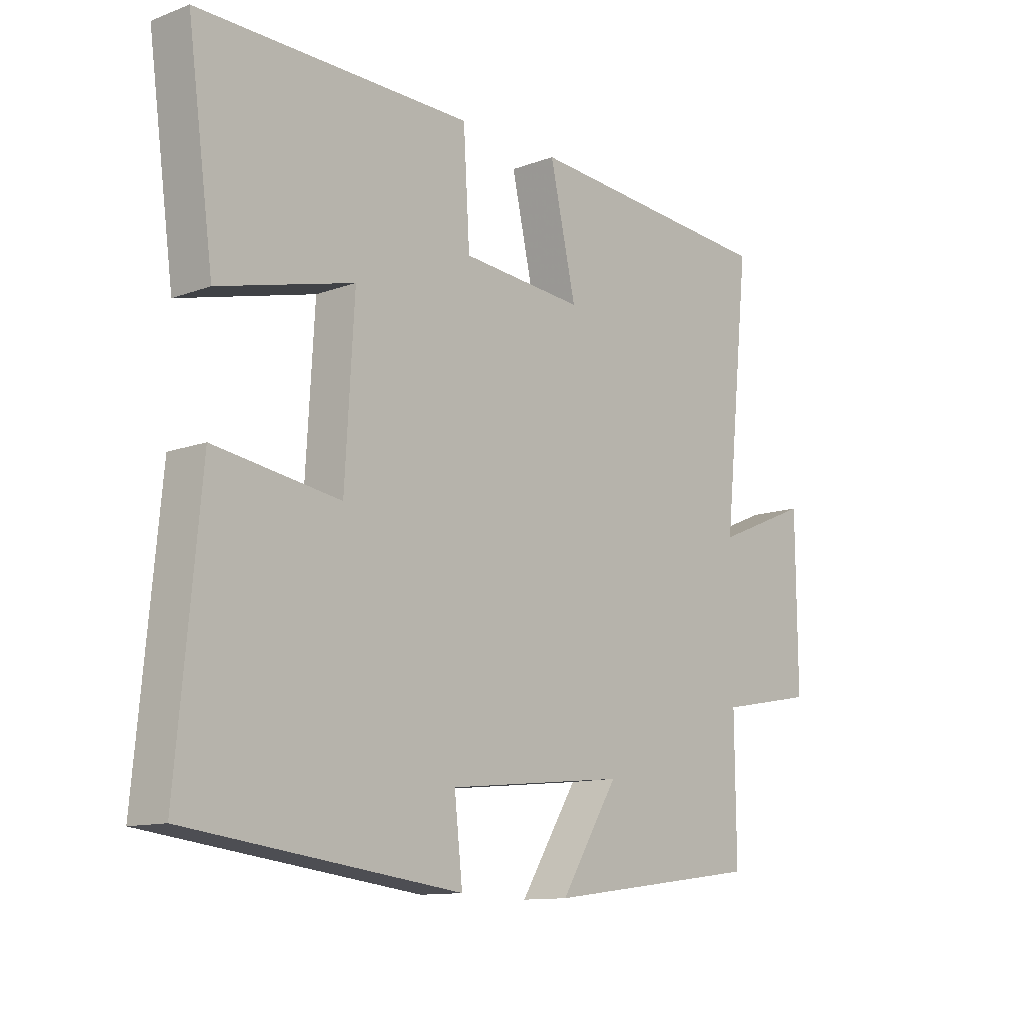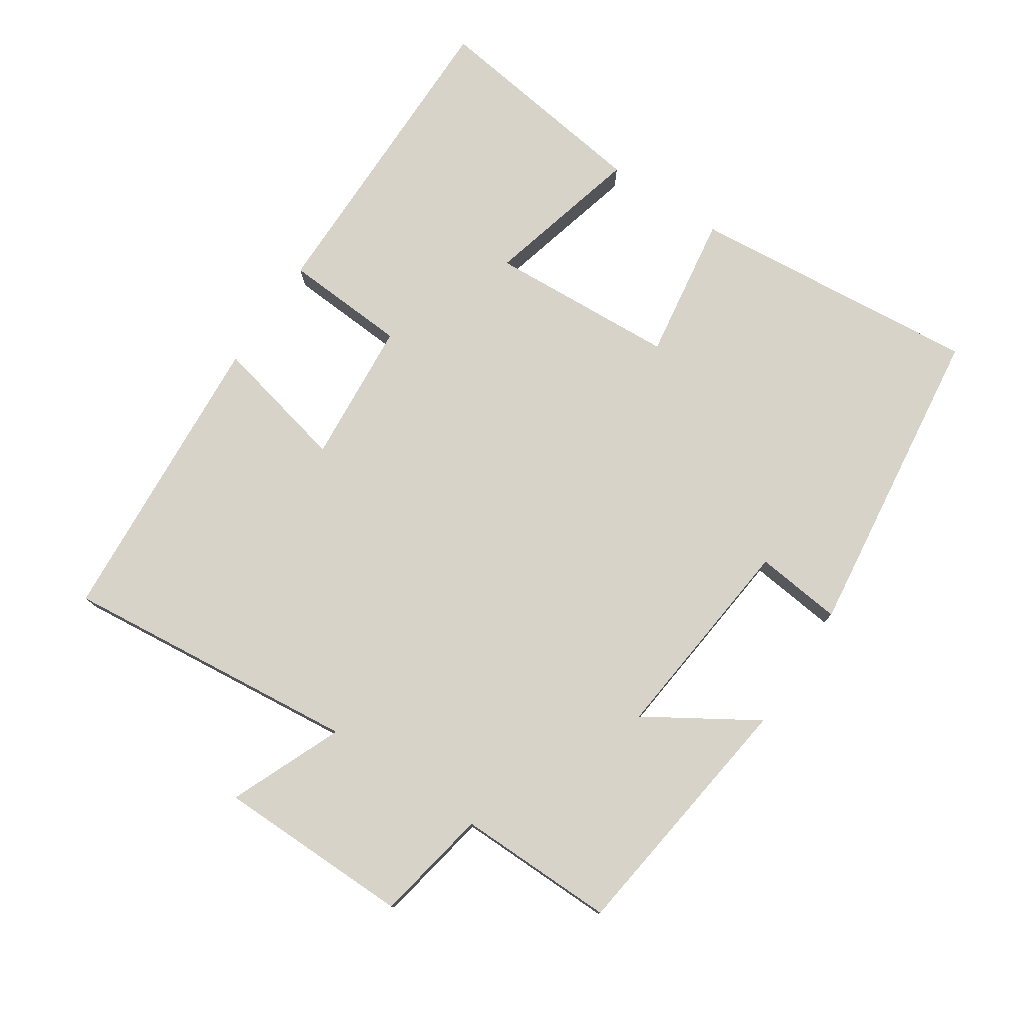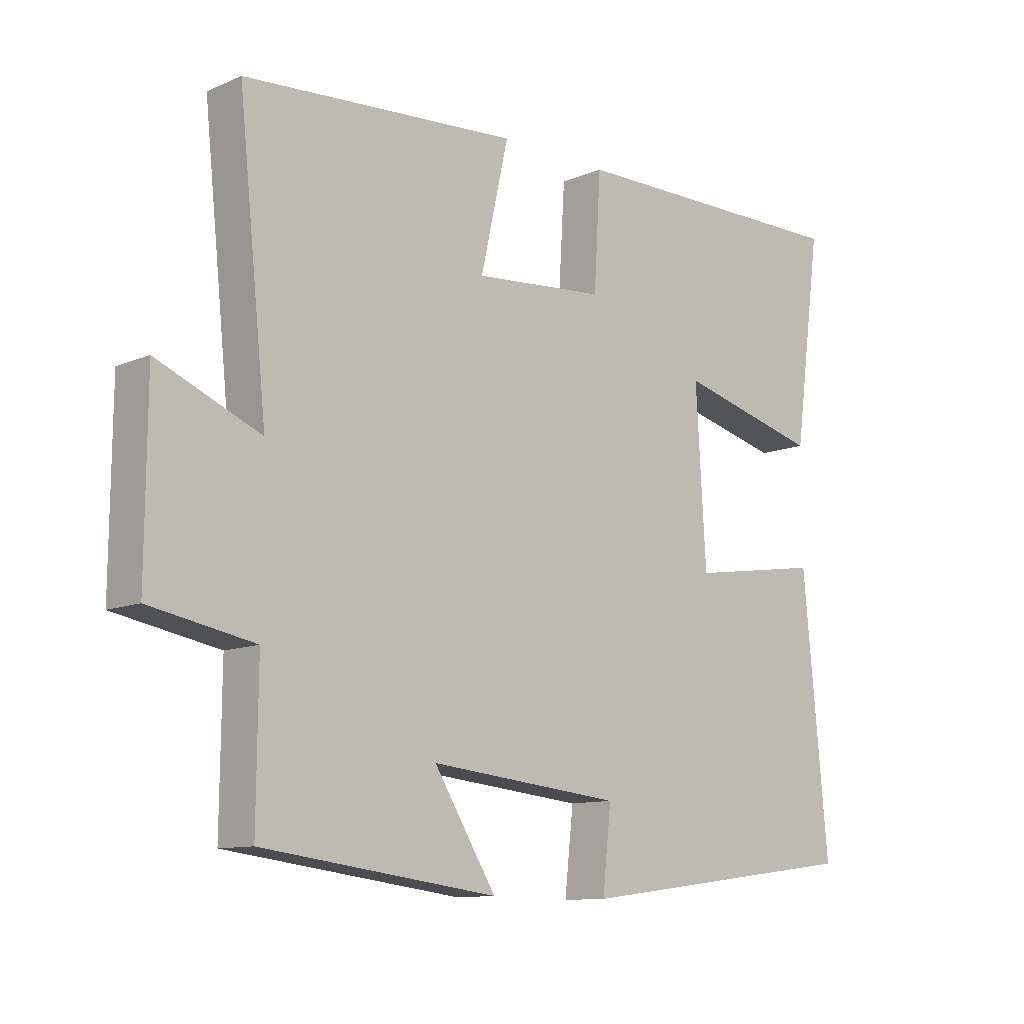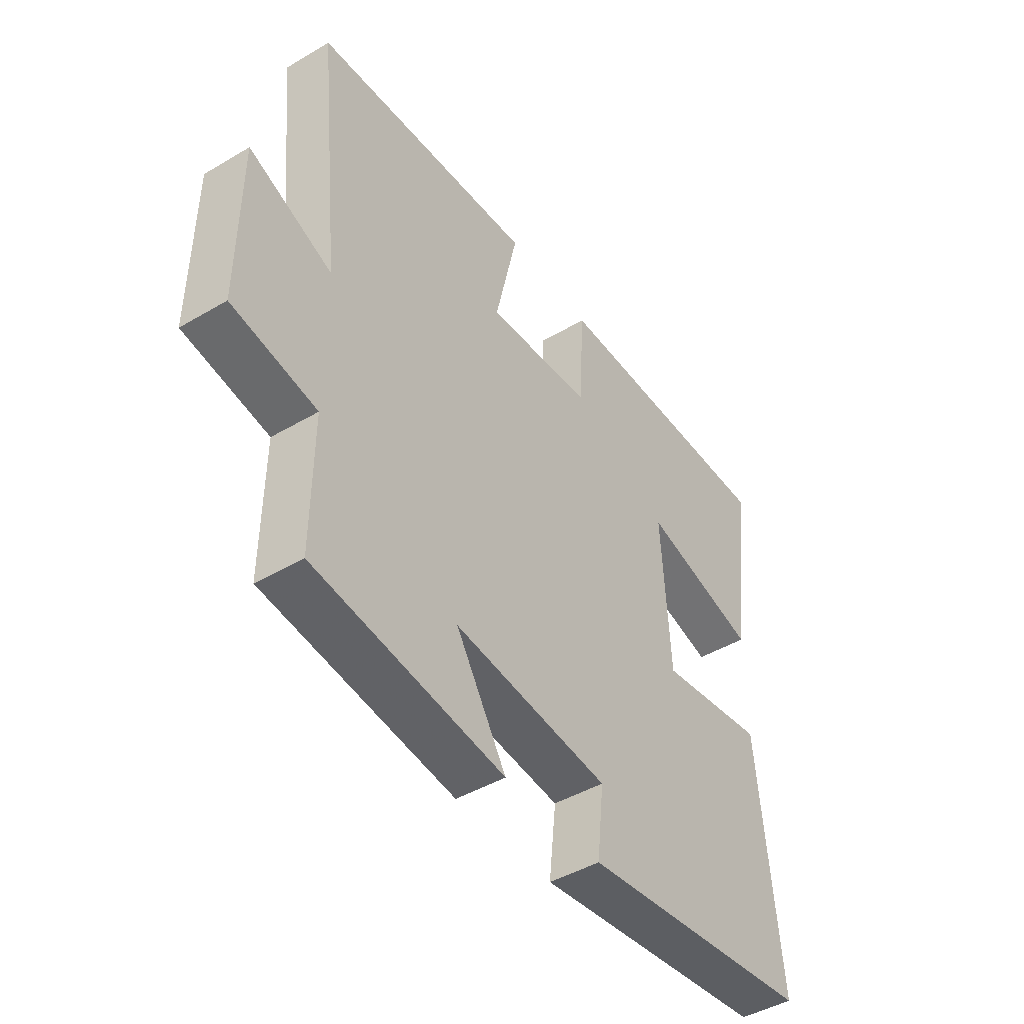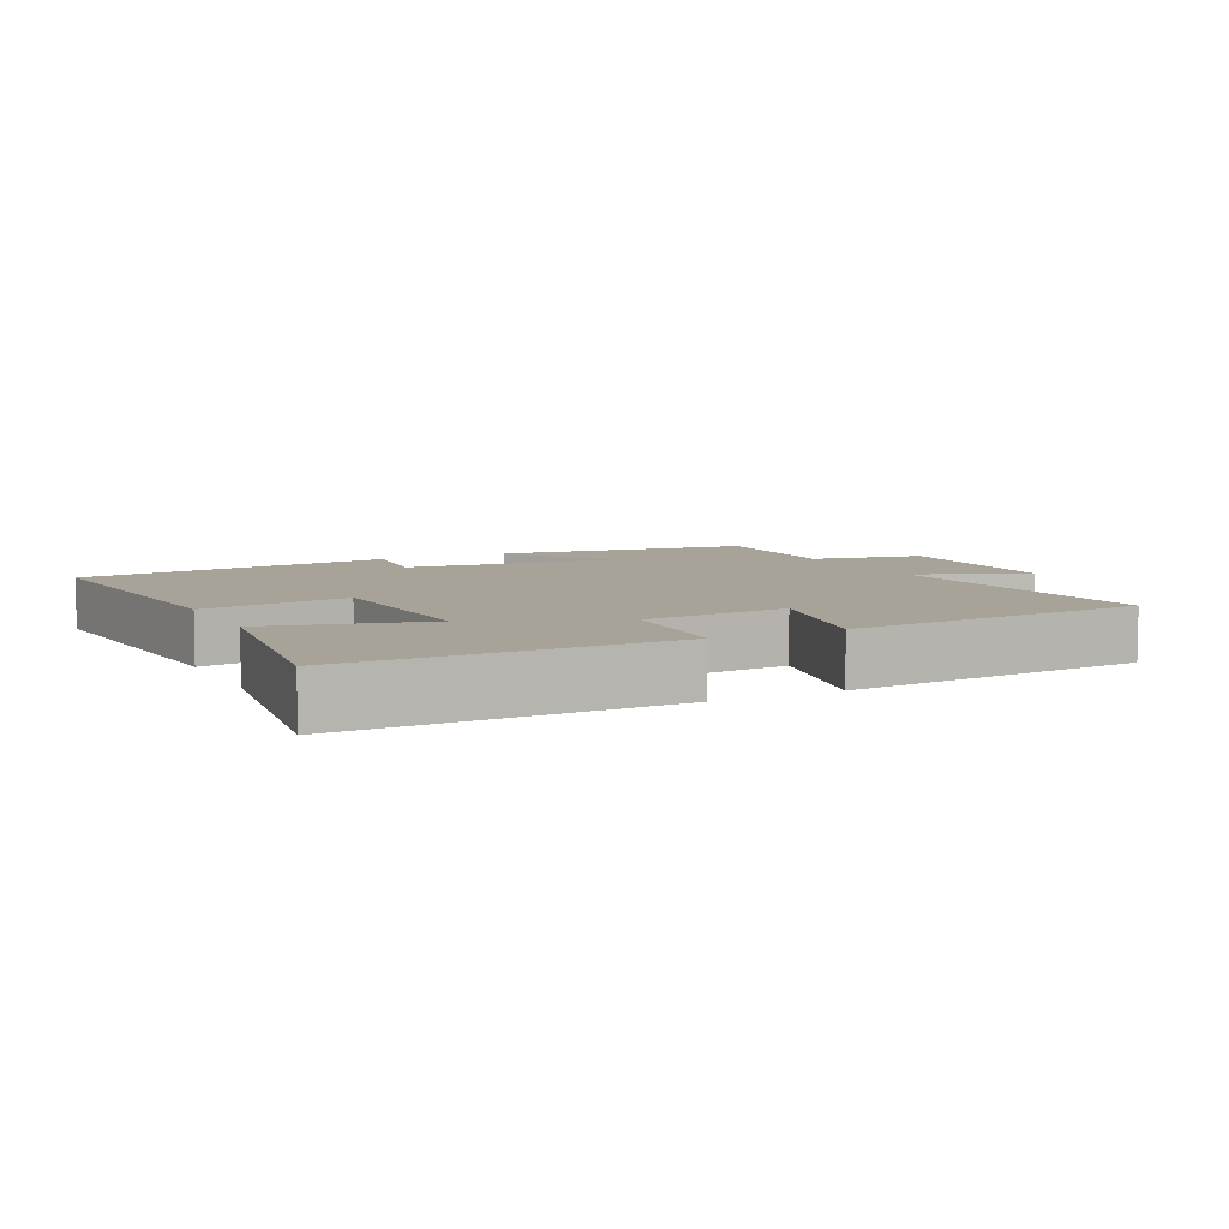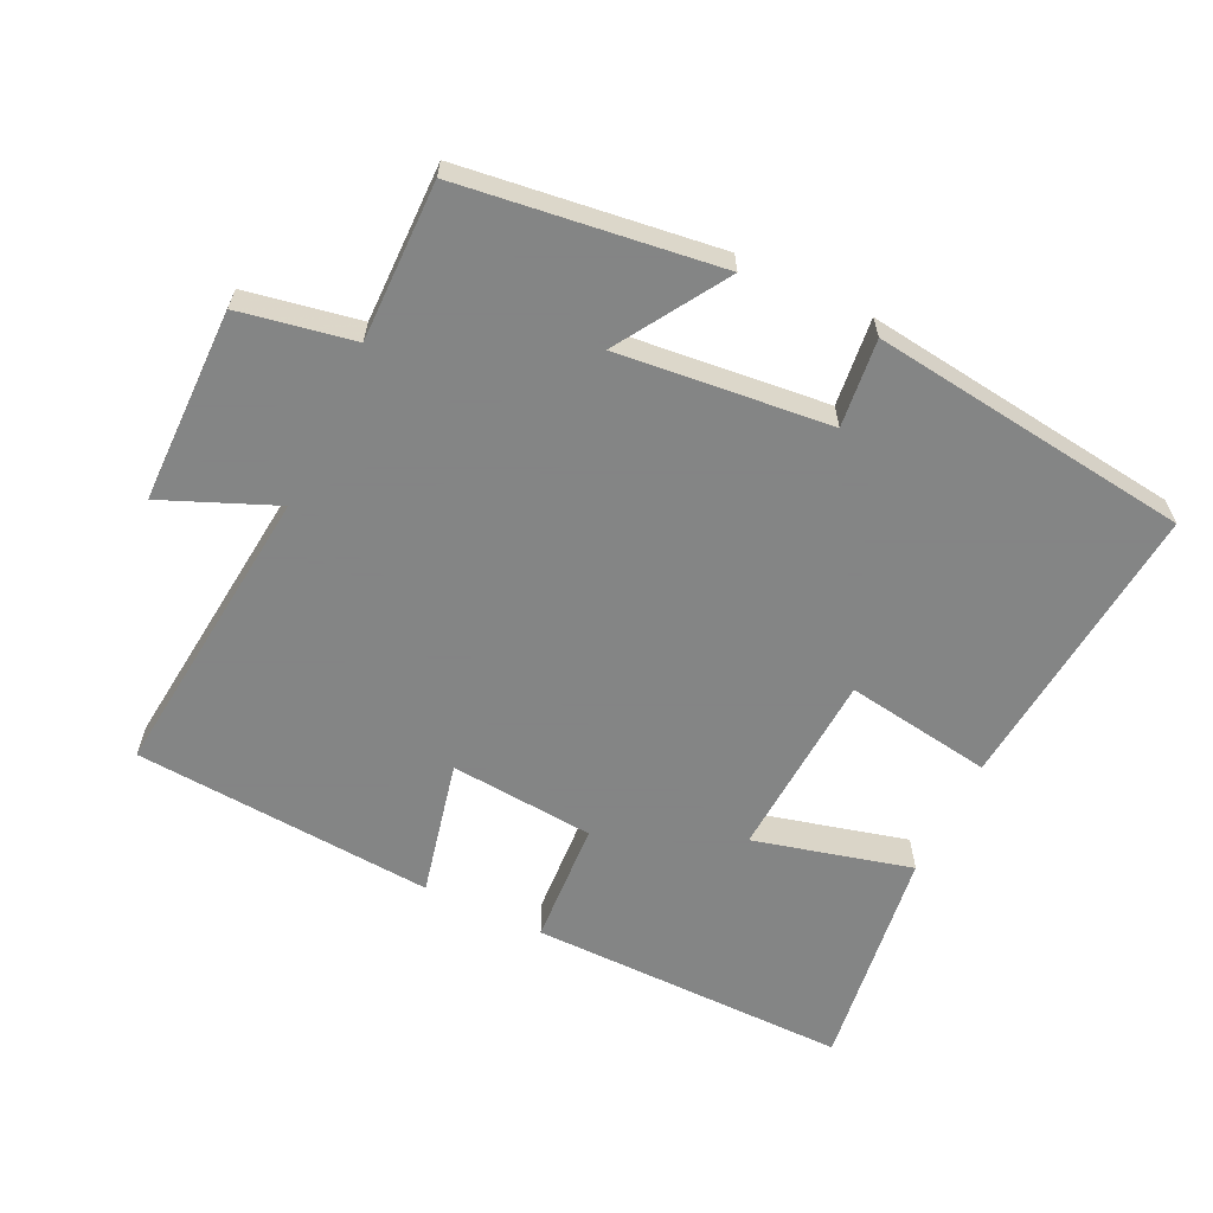
<metadata>
{"format":"obj","ext":"obj","renderer":"f3d","projection":"perspective","resolution":1024,"background":"white","views":[{"elev":-11.9,"azim":-48.6,"up":"+Z"},{"elev":77.1,"azim":123.8,"up":"+Y"},{"elev":-11.0,"azim":136.2,"up":"+Z"},{"elev":-45.0,"azim":124.4,"up":"+Z"},{"elev":6.9,"azim":-26.5,"up":"+Y"},{"elev":-61.6,"azim":154.4,"up":"+Y"}]}
</metadata>
<code>
v 0.546 0.07 0.467
v 0.5 0.07 0.029
v 0.665 0.07 0.098
v 0.667 0.07 -0.188
v 0.5 0.07 -0.219
v 0.502 0.07 -0.451
v 0.125 0.07 -0.5
v 0.225 0.07 -0.34
v -0.085 0.07 -0.372
v -0.071 0.07 -0.5
v -0.54 0.07 -0.441
v -0.5 0.07 -0.011
v -0.284 0.07 -0.044
v -0.268 0.07 0.232
v -0.5 0.07 0.173
v -0.545 0.07 0.504
v -0.074 0.07 0.5
v -0.063 0.07 0.318
v 0.149 0.07 0.3
v 0.104 0.07 0.5
v 0.546 0 0.467
v 0.5 0 0.029
v 0.665 0 0.098
v 0.667 0 -0.188
v 0.5 0 -0.219
v 0.502 0 -0.451
v 0.125 0 -0.5
v 0.225 0 -0.34
v -0.085 0 -0.372
v -0.071 0 -0.5
v -0.54 0 -0.441
v -0.5 0 -0.011
v -0.284 0 -0.044
v -0.268 0 0.232
v -0.5 0 0.173
v -0.545 0 0.504
v -0.074 0 0.5
v -0.063 0 0.318
v 0.149 0 0.3
v 0.104 0 0.5
f 19 20 1 2
f 18 19 2
f 15 16 17 18
f 14 15 18
f 13 14 18 2
f 10 11 12 13
f 9 10 13
f 8 9 13 2
f 5 6 7 8
f 5 8 2 3
f 3 4 5
f 22 21 40 39
f 22 39 38
f 38 37 36 35
f 38 35 34
f 22 38 34 33
f 33 32 31 30
f 33 30 29
f 22 33 29 28
f 28 27 26 25
f 23 22 28 25
f 25 24 23
f 1 21 22 2
f 2 22 23 3
f 3 23 24 4
f 4 24 25 5
f 5 25 26 6
f 6 26 27 7
f 7 27 28 8
f 8 28 29 9
f 9 29 30 10
f 10 30 31 11
f 11 31 32 12
f 12 32 33 13
f 13 33 34 14
f 14 34 35 15
f 15 35 36 16
f 16 36 37 17
f 17 37 38 18
f 18 38 39 19
f 19 39 40 20
f 20 40 21 1

</code>
